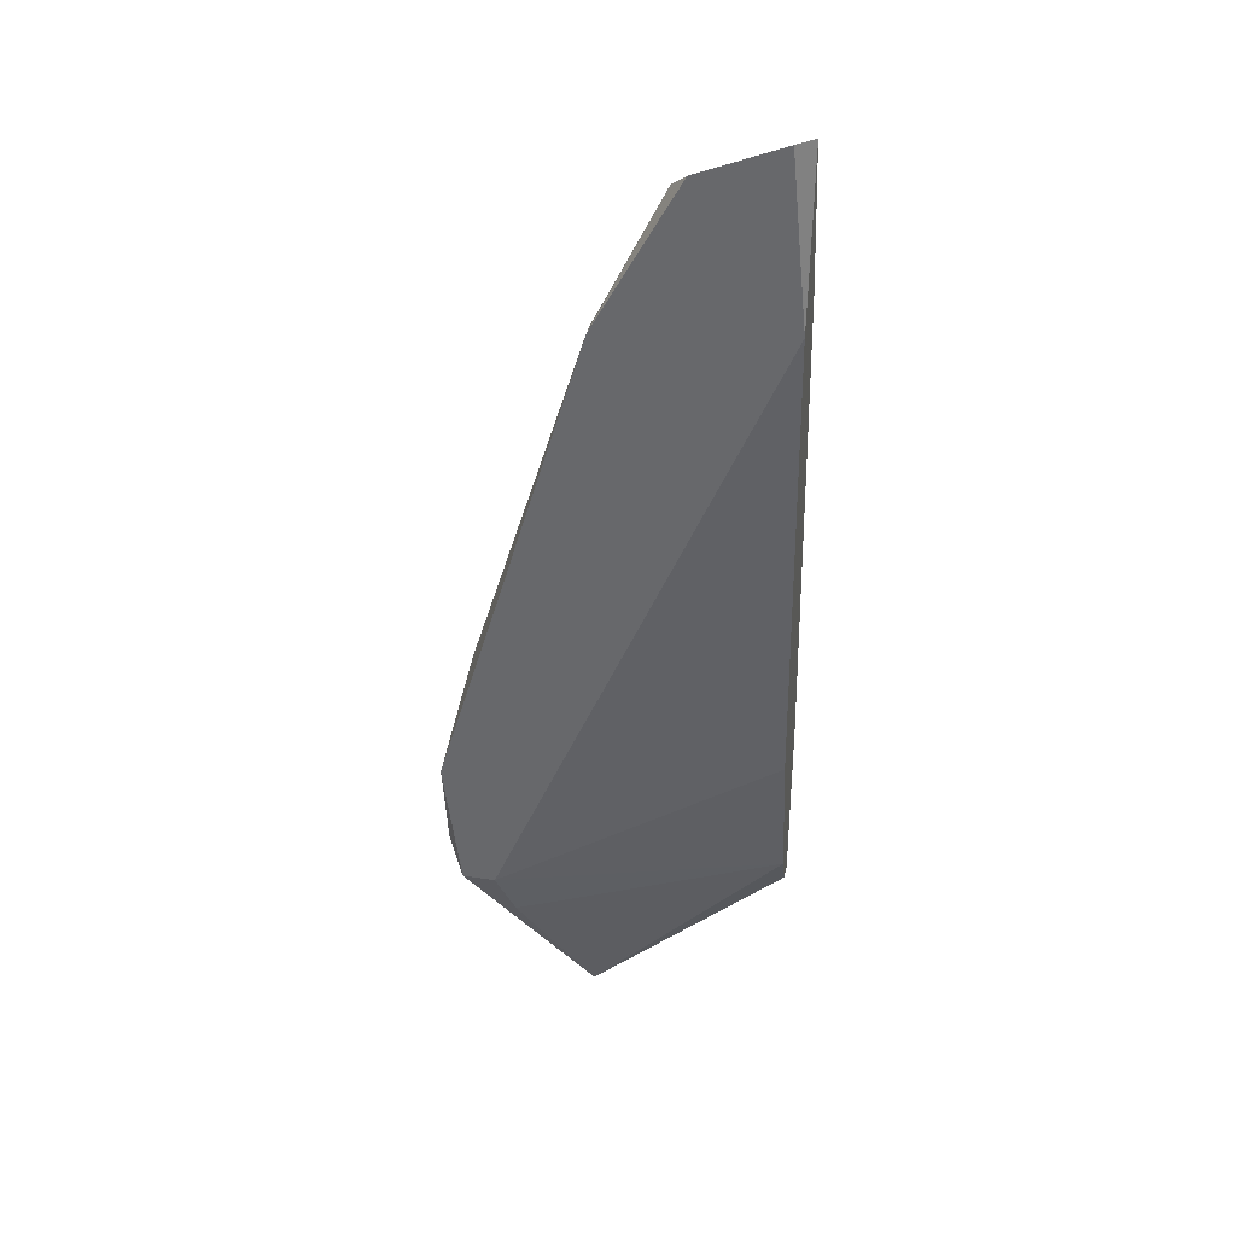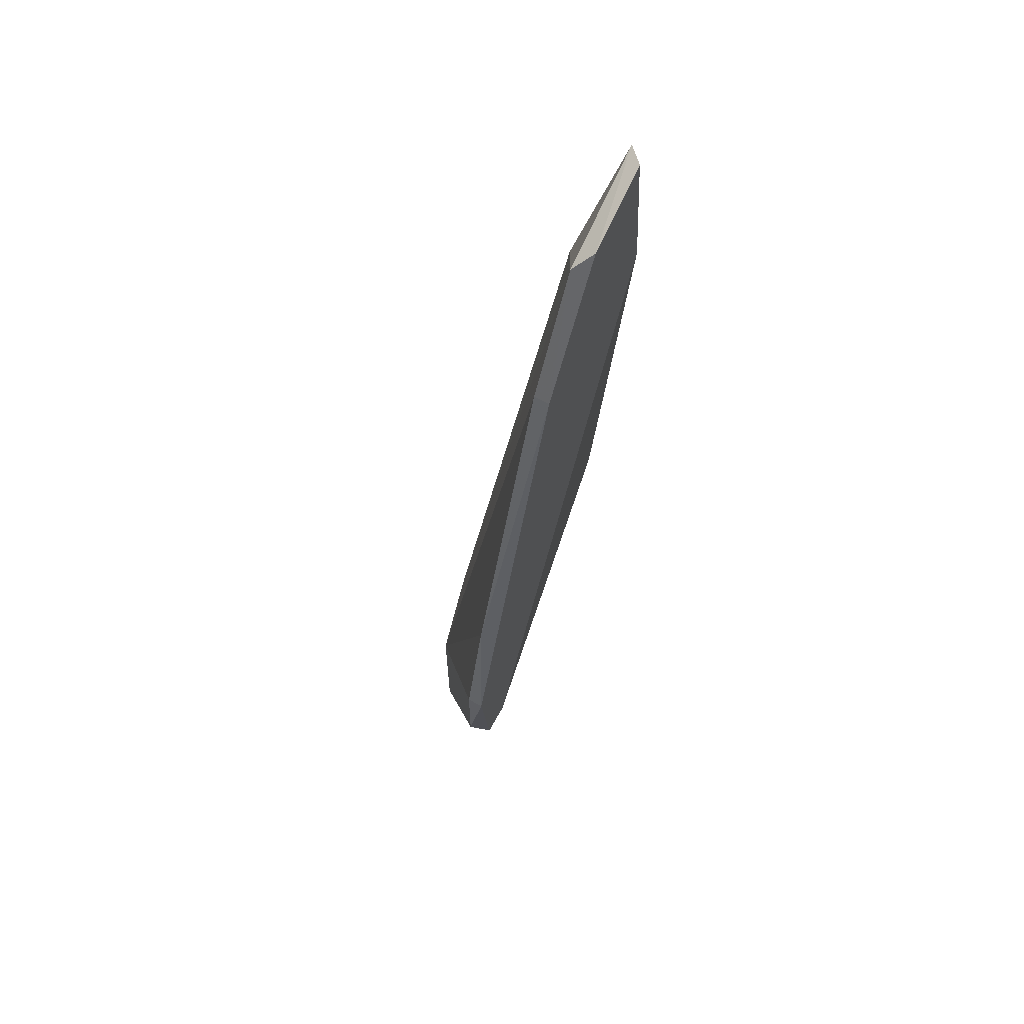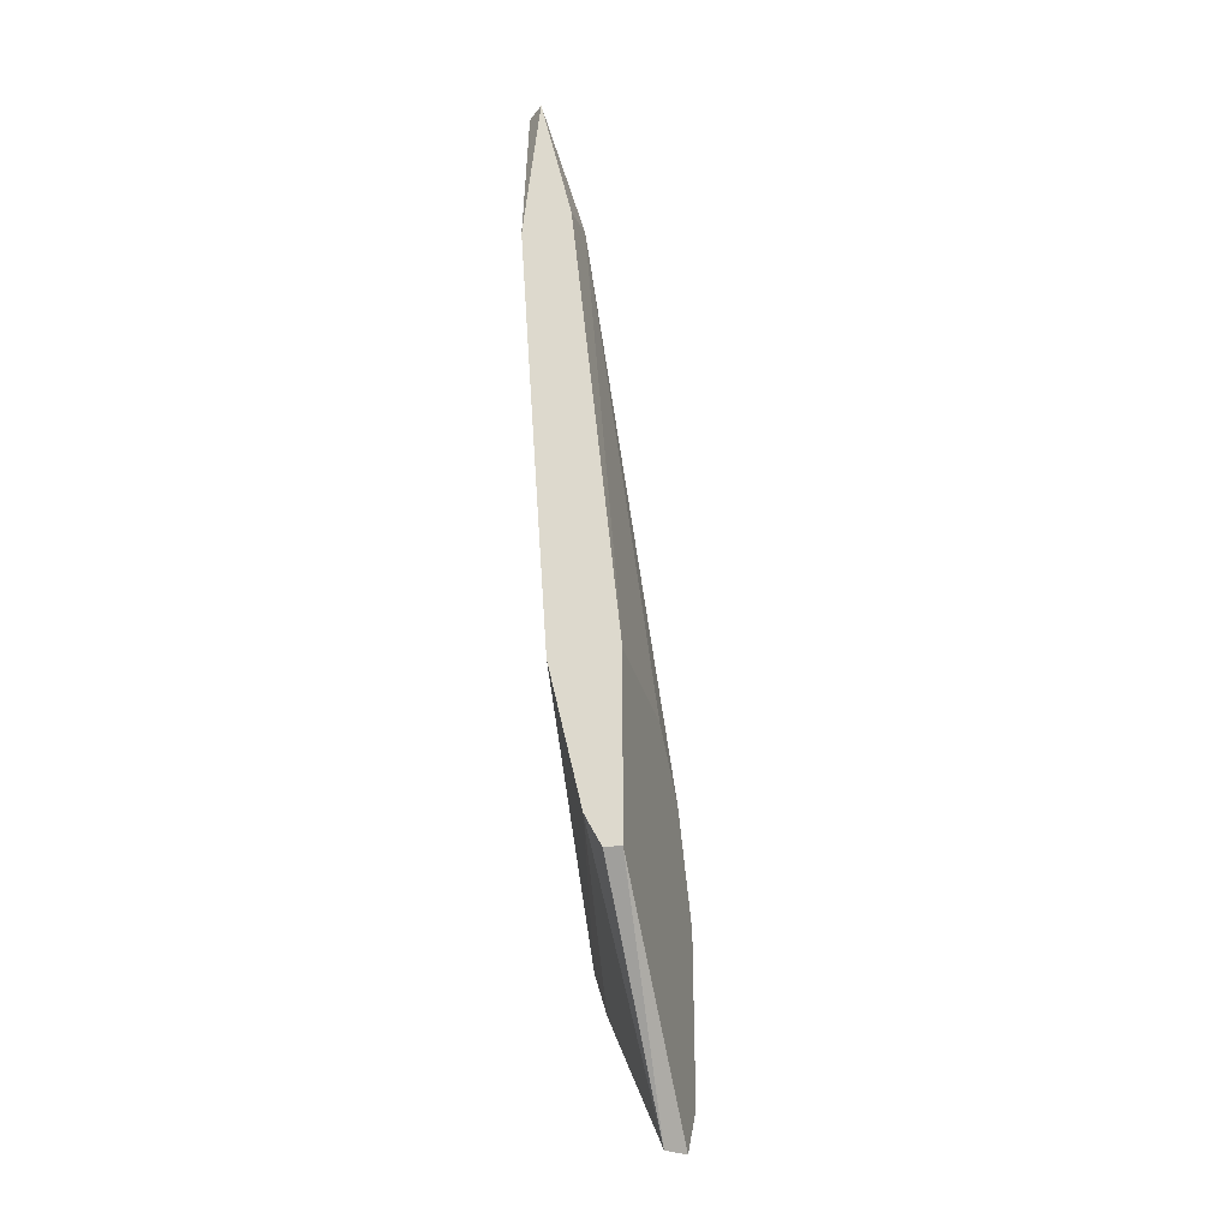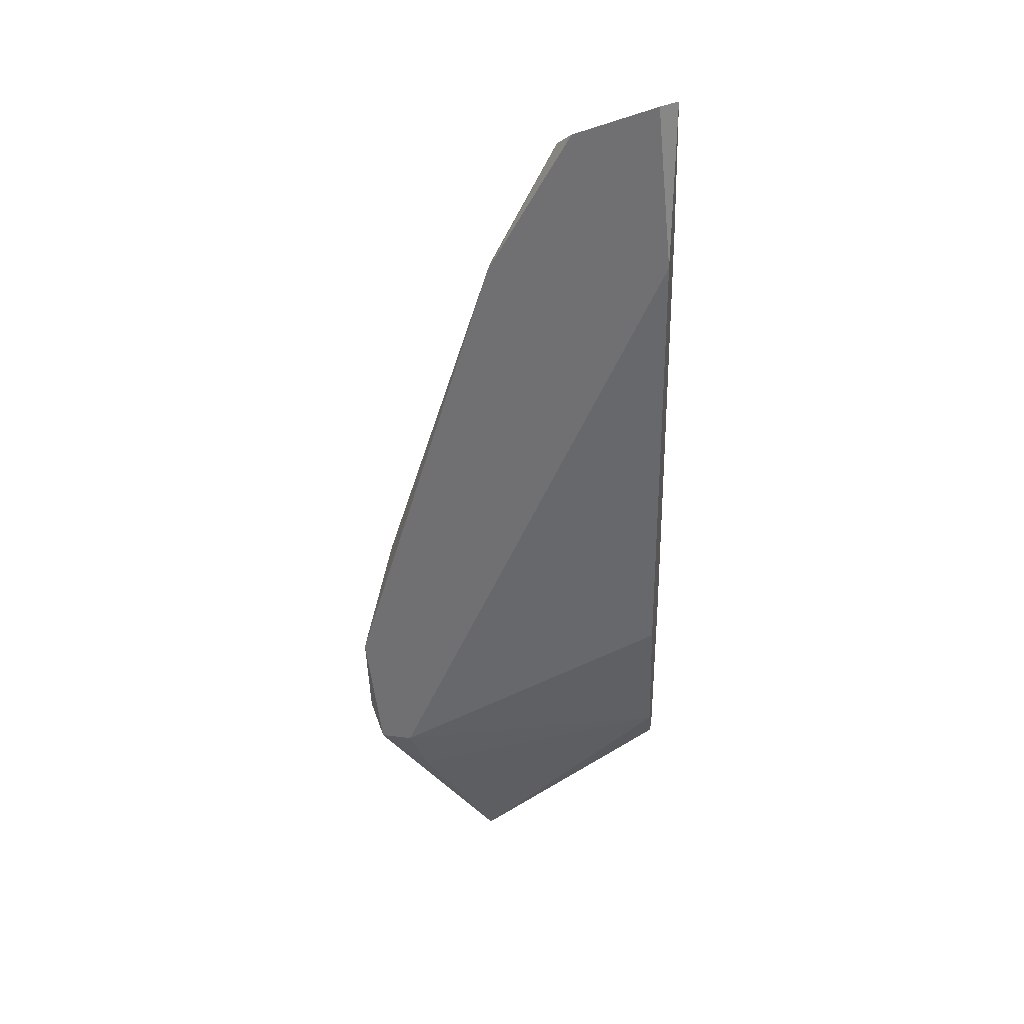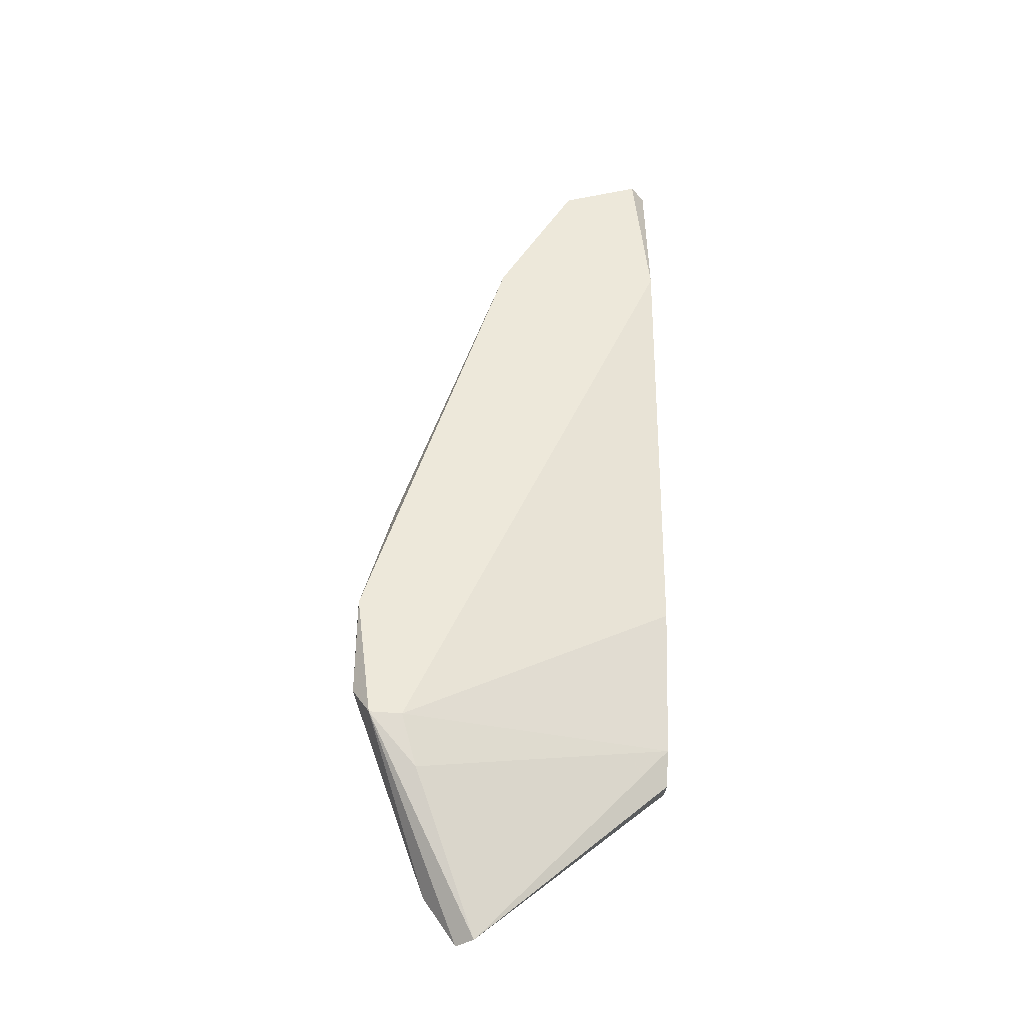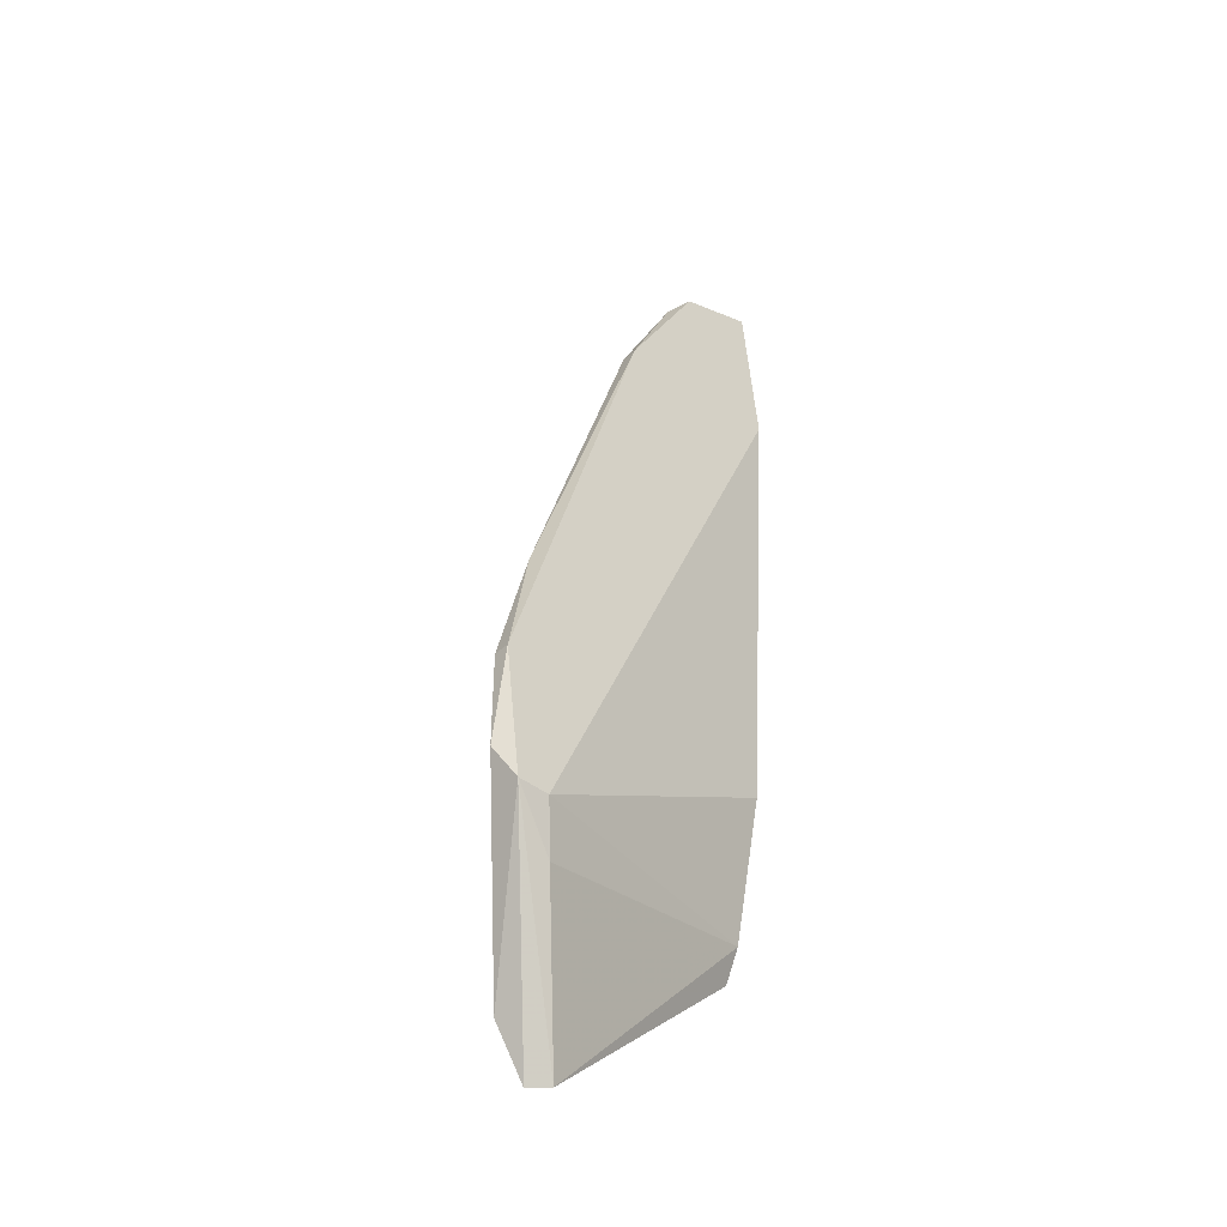
<metadata>
{"format":"obj","ext":"obj","renderer":"f3d","projection":"perspective","resolution":1024,"background":"white","views":[{"elev":35.7,"azim":-168.0,"up":"+Z"},{"elev":64.7,"azim":118.7,"up":"+Z"},{"elev":-32.0,"azim":-75.4,"up":"+Z"},{"elev":33.5,"azim":-170.5,"up":"+Z"},{"elev":-38.6,"azim":173.2,"up":"+Z"},{"elev":-43.0,"azim":137.4,"up":"+Z"}]}
</metadata>
<code>
v 0.01503 -0.009199 -0.001913
v 0.01503 -0.009199 0.003566
v 0.01558 -0.00646 0.001375
v 0.01613 -0.005912 0.003017
v 0.01668 -0.00646 0.01178
v 0.0101 -0.005912 0.02876
v 0.006818 -0.007008 0.008496
v 0.006818 -0.00646 0.02986
v 0.006818 -0.005912 0.02438
v 0.006818 -0.009199 0.008496
v 0.006818 -0.009199 0.00247
v 0.006818 -0.008651 0.00247
v 0.006818 -0.008103 0.003566
v 0.006818 -0.007555 0.02493
v 0.01723 -0.005912 0.003017
v 0.01065 -0.00646 0.02822
v 0.007366 -0.005912 0.02986
v 0.01777 -0.00646 0.0074
v 0.01777 -0.00646 0.004113
v 0.01777 -0.005912 0.0074
v 0.0112 -0.009199 0.008496
v 0.008462 -0.007555 0.02548
v 0.01284 -0.00646 0.02383
v 0.01284 -0.005912 0.02383
v 0.01339 -0.009199 0.006854
v 0.01339 -0.008651 -0.003559
v 0.01394 -0.009199 -0.003559
f 19 2 1
f 2 27 1
f 19 1 15
f 1 27 15
f 2 18 5
f 23 2 5
f 10 2 21
f 27 2 10
f 16 2 23
f 2 16 25
f 18 2 19
f 21 2 25
f 13 4 3
f 4 15 3
f 26 13 3
f 15 26 3
f 9 4 7
f 7 4 13
f 9 20 4
f 4 20 15
f 18 20 5
f 20 24 5
f 24 23 5
f 8 16 6
f 17 8 6
f 16 24 6
f 24 17 6
f 12 9 7
f 12 7 13
f 9 14 8
f 17 9 8
f 14 22 8
f 22 16 8
f 12 14 9
f 20 9 17
f 10 12 11
f 27 10 11
f 14 12 10
f 14 10 22
f 22 10 21
f 12 26 11
f 26 27 11
f 26 12 13
f 20 19 15
f 27 26 15
f 16 22 25
f 16 23 24
f 20 17 24
f 20 18 19
f 22 21 25

</code>
